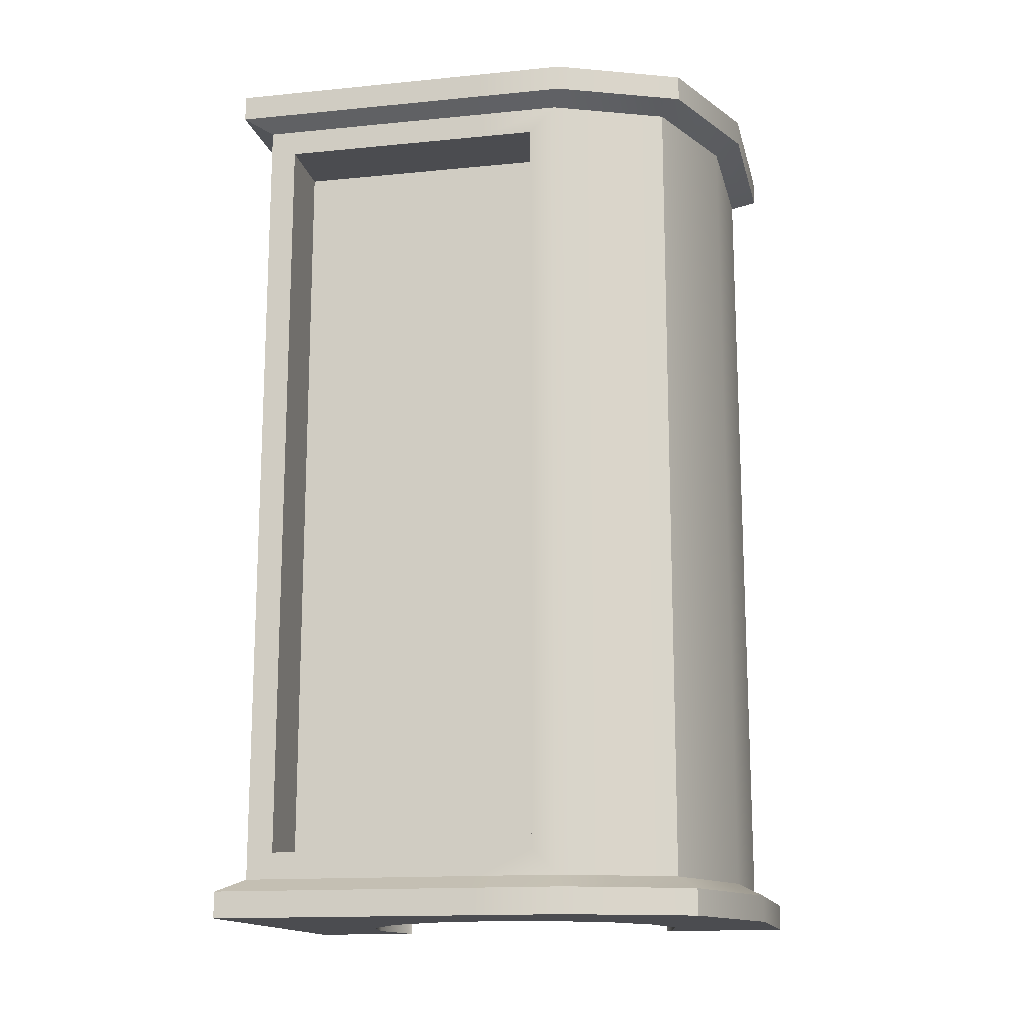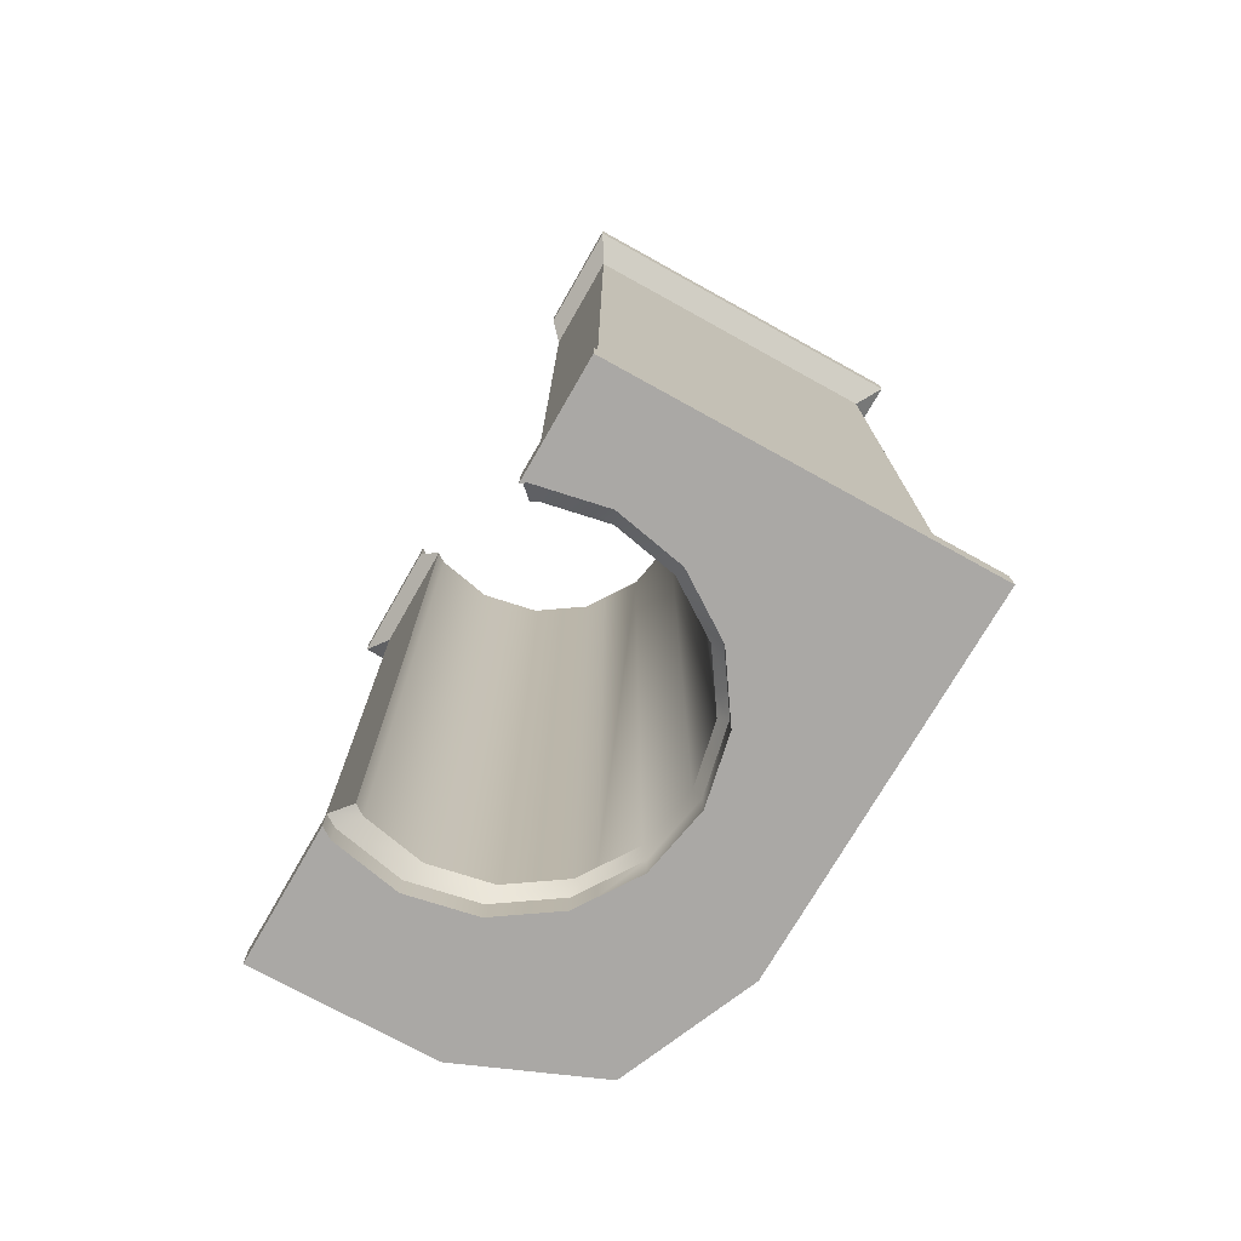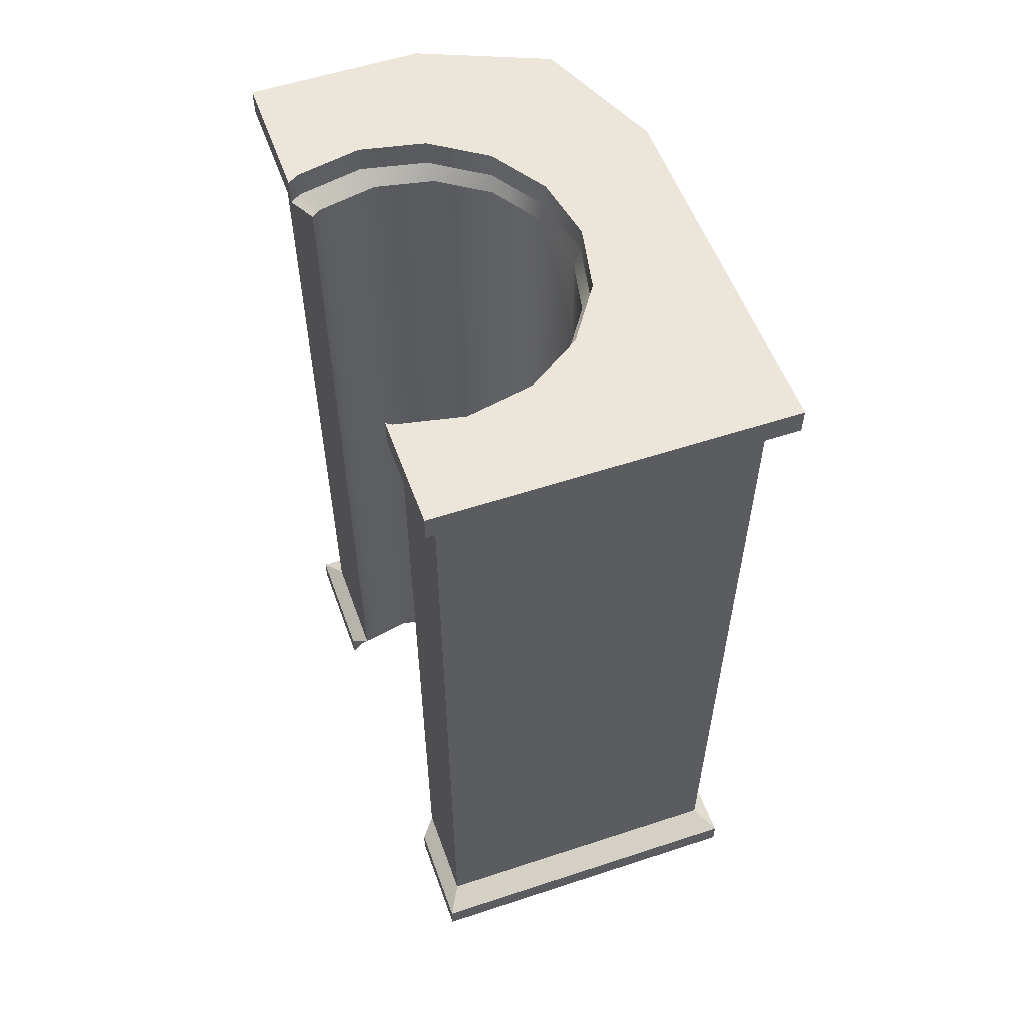
<metadata>
{"format":"obj","ext":"obj","renderer":"f3d","projection":"perspective","resolution":1024,"background":"white","views":[{"elev":-15.2,"azim":103.2,"up":"+Z"},{"elev":-75.1,"azim":-28.9,"up":"+Z"},{"elev":56.7,"azim":-18.9,"up":"+Z"}]}
</metadata>
<code>
g conveyor+mach'ne
v 0.3837 0.3344 1.02
v 0.3933 -0.0598 1.02
v -0.3869 -0.0598 1.02
v -0.3869 -0.0598 1.02
v 0.03086 0.2553 1.02
v 0.3837 0.3344 1.02
v -0.2351 0.1452 1.02
v -0.09114 0.1738 1.02
v -0.3869 -0.0598 1.02
v -0.09114 0.1738 1.02
v 0.03086 0.2553 1.02
v 0.03086 0.2553 -1.02
v -0.09114 0.1738 -1.02
v -0.3869 -0.0598 -1.02
v 0.3837 0.3328 -1.02
v 0.083 0.3334 -1.02
v 0.3787 0.5385 -1.02
v 0.1124 0.3773 -1.02
v 0.1124 0.6651 1.02
v 0.05869 0.7455 1.02
v 0.3736 0.7461 1.02
v 0.3519 1.519e-07 0.9323
v -0.3519 -1.032e-14 -1.02e-08
v -0.3519 1.519e-07 0.9323
v 0.3519 -1.032e-14 -1.165e-07
v -0.3519 -1.519e-07 -0.9323
v 0.3519 -1.519e-07 -0.9323
v -0.3519 -1.032e-14 -1.02e-08
v -0.3556 0.218 0.9323
v -0.3519 1.519e-07 0.9323
v -0.3556 0.218 -4.515e-08
v -0.3519 -1.519e-07 -0.9323
v -0.3556 0.218 -0.9323
v -0.366 0.8232 -0.9323
v -0.4026 0.8529 -0.9609
v -0.4075 1.139 -0.9609
v -0.3704 1.081 -0.9323
v -0.3704 1.081 -1.836e-07
v -0.3704 1.081 -0.9323
v -0.02931 1.08 -0.9323
v -0.02931 1.082 0.9323
v -0.3704 1.081 0.9323
v 0.2241 0.978 0.9323
v 0.2241 0.9758 -0.9323
v -0.3556 0.218 -4.515e-08
v -0.3556 0.218 -0.9323
v -0.3447 0.2107 -0.9323
v -0.3447 0.2107 0.9323
v -0.3556 0.218 0.9323
v -0.2149 0.1849 0.9323
v -0.2149 0.1849 -0.9323
v -0.08509 0.2107 0.9323
v -0.08509 0.2107 -0.9323
v 0.02495 0.2842 0.9323
v 0.02495 0.2842 -0.9323
v 0.07198 0.3546 -0.9323
v 0.07255 0.3555 0.9323
v 0.09847 0.3942 -0.9323
v 0.09847 0.3942 0.9323
v 0.1243 0.524 0.9323
v 0.1243 0.524 -0.9323
v -0.366 0.8232 -1.422e-07
v -0.3704 1.081 0.9323
v -0.366 0.8232 0.9323
v -0.3704 1.081 -1.836e-07
v -0.366 0.8232 -0.9323
v -0.3704 1.081 -0.9323
v -0.3447 0.8374 0.9323
v -0.2351 0.8973 0.9609
v -0.2149 0.8632 0.9323
v -0.379 0.8687 0.9609
v -0.366 0.8232 0.9323
v -0.4026 0.8529 0.9609
v -0.3447 0.8374 0.9323
v -0.2149 0.8632 0.9323
v -0.2149 0.8632 -0.9323
v -0.3447 0.8374 -0.9323
v -0.366 0.8232 -0.9323
v -0.366 0.8232 -1.422e-07
v -0.366 0.8232 0.9323
v -0.2149 0.8632 0.9323
v -0.08509 0.8374 -0.9323
v -0.2149 0.8632 -0.9323
v -0.08509 0.8374 0.9323
v 0.02495 0.7639 -0.9323
v 0.02495 0.7639 0.9323
v 0.05004 0.7263 0.9323
v 0.0506 0.7255 -0.9323
v 0.09847 0.6538 0.9323
v 0.09847 0.6538 -0.9323
v 0.1243 0.524 -0.9323
v 0.1243 0.524 0.9323
v 0.141 0.5212 0.9609
v 0.1124 0.6651 0.9609
v 0.141 0.5212 1.02
v 0.05004 0.7263 0.9323
v 0.1124 0.6651 1.02
v 0.05869 0.7455 0.9609
v 0.05869 0.7455 0.9609
v 0.02495 0.7639 0.9323
v 0.05869 0.7455 1.02
v 0.03086 0.7872 0.9609
v 0.03086 0.7872 0.9609
v -0.08509 0.8374 0.9323
v 0.03086 0.7872 1.02
v -0.09114 0.8687 0.9609
v -0.2149 0.8632 0.9323
v -0.2351 0.8973 0.9609
v -0.09114 0.8687 0.9609
v -0.09114 0.8687 1.02
v -0.2351 0.8973 0.9609
v -0.2351 0.8973 1.02
v 0.3341 0.7269 0.9323
v 0.2241 0.978 0.9323
v 0.2241 0.9758 -0.9323
v 0.3341 0.725 -0.9323
v 0.3504 0.06023 -0.8721
v 0.1853 0.05618 -0.8721
v 0.1781 0.3501 -0.8721
v 0.3432 0.3541 -0.8721
v 0.1736 0.5355 -0.8721
v 0.3386 0.5396 -0.8721
v 0.1705 0.6608 -0.8721
v 0.3356 0.6649 -0.8721
v 0.1781 0.3501 -0.8721
v 0.1853 0.05618 -0.8721
v 0.1853 0.05618 1.893e-06
v 0.1853 0.05618 0.8721
v 0.1781 0.3515 0.8721
v 0.1736 0.5355 -0.8721
v 0.1736 0.5369 0.8721
v 0.1705 0.6608 -0.8721
v 0.1705 0.6626 0.8721
v 0.3504 0.06023 0.8721
v 0.1853 0.05618 0.8721
v 0.1853 0.05618 1.893e-06
v 0.3504 0.06023 -1.261e-07
v 0.1853 0.05618 -0.8721
v 0.3504 0.06023 -0.8721
v 0.3432 0.3555 0.8721
v 0.1853 0.05618 0.8721
v 0.3504 0.06023 0.8721
v 0.1781 0.3515 0.8721
v 0.3386 0.541 0.8721
v 0.1736 0.5369 0.8721
v 0.3356 0.6666 0.8721
v 0.1705 0.6626 0.8721
v 0.3356 0.6649 -0.8721
v 0.1705 0.6608 -0.8721
v 0.1705 0.6626 0.8721
v 0.3356 0.6666 0.8721
v 0.2516 1.025 0.9609
v 0.2516 1.025 1.02
v -0.0293 1.14 1.02
v -0.0293 1.14 0.9609
v -0.4075 1.139 1.02
v -0.4075 1.139 0.9609
v 0.141 0.5212 0.9609
v 0.141 0.5212 1.02
v 0.1124 0.3773 1.02
v 0.1124 0.3773 0.9609
v 0.08365 0.3343 1.02
v 0.08365 0.3343 0.9609
v 0.03086 0.2553 1.02
v 0.03086 0.2553 0.9609
v -0.09114 0.1738 1.02
v -0.09114 0.1738 0.9609
v -0.2351 0.1452 1.02
v -0.2351 0.1452 0.9609
v -0.379 0.1738 1.02
v -0.379 0.1738 0.9609
v -0.3911 0.1819 1.02
v -0.3911 0.1819 0.9609
v 0.1243 0.524 0.9323
v 0.1124 0.3773 0.9609
v 0.09847 0.3942 0.9323
v 0.08365 0.3343 0.9609
v 0.07255 0.3555 0.9323
v 0.03086 0.2553 0.9609
v 0.02495 0.2842 0.9323
v -0.09114 0.1738 0.9609
v -0.08509 0.2107 0.9323
v -0.2351 0.1452 0.9609
v -0.2149 0.1849 0.9323
v -0.379 0.1738 0.9609
v -0.3447 0.2107 0.9323
v -0.3911 0.1819 0.9609
v -0.3556 0.218 0.9323
v -0.3556 0.218 0.9323
v -0.3911 0.1819 0.9609
v -0.3869 -0.0598 0.9609
v -0.3519 1.519e-07 0.9323
v -0.3704 1.081 0.9323
v -0.4075 1.139 0.9609
v -0.4026 0.8529 0.9609
v -0.366 0.8232 0.9323
v 0.3519 -1.519e-07 -0.9323
v 0.3933 -0.0598 -0.9609
v -0.3869 -0.0598 -0.9609
v -0.3519 -1.519e-07 -0.9323
v -0.3519 -1.519e-07 -0.9323
v -0.3869 -0.0598 -0.9609
v -0.3911 0.1819 -0.9609
v -0.3556 0.218 -0.9323
v 0.3432 0.3541 -0.9323
v 0.3933 -0.0598 -0.9609
v 0.3519 -1.519e-07 -0.9323
v 0.3837 0.3328 -0.9609
v 0.3386 0.5396 -0.9323
v 0.3787 0.5385 -0.9609
v 0.3341 0.725 -0.9323
v 0.3736 0.7441 -0.9609
v 0.2241 0.9758 -0.9323
v 0.2516 1.022 -0.9609
v -0.02931 1.08 -0.9323
v -0.0293 1.138 -0.9609
v -0.3704 1.081 -0.9323
v -0.4075 1.139 -0.9609
v -0.3519 1.519e-07 0.9323
v -0.3869 -0.0598 0.9609
v 0.3933 -0.0598 0.9609
v 0.3519 1.519e-07 0.9323
v 0.3519 1.519e-07 0.9323
v 0.3933 -0.0598 0.9609
v 0.3837 0.3344 0.9609
v 0.3432 0.3555 0.9323
v 0.3787 0.54 0.9609
v 0.3386 0.541 0.9323
v 0.3736 0.7461 0.9609
v 0.3341 0.7269 0.9323
v 0.2516 1.025 0.9609
v 0.2241 0.978 0.9323
v -0.0293 1.14 0.9609
v -0.02931 1.082 0.9323
v -0.4075 1.139 0.9609
v -0.3704 1.081 0.9323
v -0.08509 0.8374 -0.9323
v -0.2351 0.8973 -0.9609
v -0.2149 0.8632 -0.9323
v -0.09114 0.8687 -0.9609
v 0.02495 0.7639 -0.9323
v 0.03086 0.7872 -0.9609
v 0.0506 0.7255 -0.9323
v 0.0593 0.7446 -0.9609
v 0.1124 0.6651 -0.9609
v 0.141 0.5212 -0.9609
v 0.09847 0.3942 -0.9323
v 0.1124 0.3773 -0.9609
v 0.07198 0.3546 -0.9323
v 0.083 0.3334 -0.9609
v 0.02495 0.2842 -0.9323
v 0.03086 0.2553 -0.9609
v -0.08509 0.2107 -0.9323
v -0.09114 0.1738 -0.9609
v -0.2149 0.1849 -0.9323
v -0.2351 0.1452 -0.9609
v -0.3447 0.2107 -0.9323
v -0.379 0.1738 -0.9609
v -0.3556 0.218 -0.9323
v -0.3911 0.1819 -0.9609
v 0.1124 0.3773 -0.9609
v 0.141 0.5212 -1.02
v 0.1124 0.3773 -1.02
v 0.1124 0.6651 -1.02
v 0.083 0.3334 -0.9609
v 0.083 0.3334 -1.02
v 0.0593 0.7446 -1.02
v 0.03086 0.2553 -0.9609
v 0.0593 0.7446 -0.9609
v 0.03086 0.2553 -1.02
v 0.03086 0.7872 -1.02
v -0.09114 0.1738 -0.9609
v 0.03086 0.7872 -0.9609
v -0.09114 0.1738 -1.02
v -0.09114 0.8687 -1.02
v -0.2351 0.1452 -0.9609
v -0.09114 0.8687 -0.9609
v -0.2351 0.8973 -1.02
v -0.2351 0.8973 -0.9609
v -0.2351 0.1452 -1.02
v -0.379 0.1738 -0.9609
v -0.379 0.1738 -1.02
v -0.3911 0.1819 -0.9609
v -0.3911 0.1819 -1.02
v -0.3447 0.8374 -0.9323
v -0.4026 0.8529 -0.9609
v -0.366 0.8232 -0.9323
v -0.379 0.8687 -0.9609
v -0.2149 0.8632 -0.9323
v -0.2351 0.8973 -0.9609
v 0.2516 1.025 1.02
v 0.3736 0.7461 1.02
v 0.05869 0.7455 1.02
v -0.0293 1.14 1.02
v 0.03086 0.7872 1.02
v 0.03086 0.7872 1.02
v -0.09114 0.8687 1.02
v -0.0293 1.14 1.02
v -0.4075 1.139 1.02
v -0.09114 0.8687 1.02
v -0.2351 0.8973 1.02
v -0.4075 1.139 1.02
v -0.379 0.8687 1.02
v -0.4026 0.8529 1.02
v 0.03086 0.2553 1.02
v 0.08365 0.3343 1.02
v 0.3837 0.3344 1.02
v 0.3787 0.54 1.02
v 0.1124 0.3773 1.02
v 0.141 0.5212 1.02
v 0.3736 0.7461 1.02
v 0.141 0.5212 1.02
v 0.1124 0.6651 1.02
v -0.3869 -0.0598 1.02
v -0.379 0.1738 1.02
v -0.2351 0.1452 1.02
v -0.3911 0.1819 1.02
v -0.3869 -0.0598 -1.02
v 0.3933 -0.0598 -1.02
v 0.3837 0.3328 -1.02
v 0.03086 0.2553 -1.02
v -0.09114 0.1738 -1.02
v -0.2351 0.1452 -1.02
v -0.379 0.1738 -1.02
v -0.3911 0.1819 -1.02
v 0.3787 0.5385 -1.02
v 0.141 0.5212 -1.02
v 0.1124 0.3773 -1.02
v 0.3736 0.7441 -1.02
v 0.1124 0.6651 -1.02
v 0.0593 0.7446 -1.02
v 0.2516 1.022 -1.02
v -0.0293 1.138 -1.02
v 0.03086 0.7872 -1.02
v -0.09114 0.8687 -1.02
v -0.4075 1.139 -1.02
v -0.2351 0.8973 -1.02
v -0.379 0.8687 -1.02
v -0.4026 0.8529 -1.02
v -0.0293 1.138 -0.9609
v 0.2516 1.022 -1.02
v 0.2516 1.022 -0.9609
v -0.0293 1.138 -1.02
v -0.4075 1.139 -0.9609
v -0.4075 1.139 -1.02
v 0.3736 0.7461 0.9609
v 0.2516 1.025 1.02
v 0.2516 1.025 0.9609
v 0.3736 0.7461 1.02
v 0.3787 0.54 0.9609
v 0.3787 0.54 1.02
v 0.3837 0.3344 0.9609
v 0.3837 0.3344 1.02
v 0.3933 -0.0598 0.9609
v 0.3933 -0.0598 1.02
v -0.4075 1.139 0.9609
v -0.4075 1.139 1.02
v -0.4026 0.8529 1.02
v -0.4026 0.8529 0.9609
v -0.3869 -0.0598 -0.9609
v -0.3869 -0.0598 -1.02
v -0.3911 0.1819 -1.02
v -0.3911 0.1819 -0.9609
v 0.3837 0.3328 -0.9609
v 0.3933 -0.0598 -1.02
v 0.3933 -0.0598 -0.9609
v 0.3837 0.3328 -1.02
v 0.3787 0.5385 -0.9609
v 0.3787 0.5385 -1.02
v 0.3736 0.7441 -0.9609
v 0.3736 0.7441 -1.02
v 0.2516 1.022 -0.9609
v 0.2516 1.022 -1.02
v -0.379 0.8687 -0.9609
v -0.4026 0.8529 -1.02
v -0.4026 0.8529 -0.9609
v -0.379 0.8687 -1.02
v -0.2351 0.8973 -0.9609
v -0.2351 0.8973 -1.02
v -0.4026 0.8529 -0.9609
v -0.4026 0.8529 -1.02
v -0.4075 1.139 -1.02
v -0.4075 1.139 -0.9609
v -0.4026 0.8529 0.9609
v -0.4026 0.8529 1.02
v -0.379 0.8687 1.02
v -0.379 0.8687 0.9609
v -0.2351 0.8973 1.02
v -0.2351 0.8973 0.9609
v 0.3933 -0.0598 -0.9609
v 0.3933 -0.0598 -1.02
v -0.3869 -0.0598 -1.02
v -0.3869 -0.0598 -0.9609
v -0.3911 0.1819 0.9609
v -0.3911 0.1819 1.02
v -0.3869 -0.0598 1.02
v -0.3869 -0.0598 0.9609
v -0.3869 -0.0598 0.9609
v -0.3869 -0.0598 1.02
v 0.3933 -0.0598 1.02
v 0.3933 -0.0598 0.9609
v 0.3386 0.5396 -0.8721
v 0.3432 0.3541 -0.9323
v 0.3432 0.3541 -0.8721
v 0.3386 0.5396 -0.9323
v 0.3519 -1.519e-07 -0.9323
v 0.3356 0.6649 -0.8721
v 0.3504 0.06023 -0.8721
v 0.3341 0.725 -0.9323
v 0.3519 -1.032e-14 -1.165e-07
v 0.3356 0.6666 0.8721
v 0.3504 0.06023 -1.261e-07
v 0.3341 0.7269 0.9323
v 0.3519 1.519e-07 0.9323
v 0.3386 0.541 0.8721
v 0.3504 0.06023 0.8721
v 0.3386 0.541 0.9323
v 0.3432 0.3555 0.9323
v 0.3432 0.3555 0.8721
g conveyor+mach'ne_0
f 3 2 1
f 6 5 4
f 8 7 4
f 11 10 9
f 14 13 12
f 12 16 15
f 17 15 16
f 16 18 17
f 21 20 19
f 24 23 22
f 23 25 22
f 23 26 25
f 26 27 25
f 30 29 28
f 29 31 28
f 28 31 32
f 31 33 32
f 36 35 34
f 37 36 34
f 40 39 38
f 38 41 40
f 38 42 41
f 40 41 43
f 44 40 43
f 47 46 45
f 45 48 47
f 45 49 48
f 47 48 50
f 51 47 50
f 51 50 52
f 53 51 52
f 53 52 54
f 55 53 54
f 56 55 54
f 54 57 56
f 57 58 56
f 57 59 58
f 58 59 60
f 61 58 60
f 64 63 62
f 63 65 62
f 62 65 66
f 65 67 66
f 70 69 68
f 69 71 68
f 68 71 72
f 71 73 72
f 76 75 74
f 77 76 74
f 78 77 74
f 74 79 78
f 74 80 79
f 83 82 81
f 82 84 81
f 82 85 84
f 85 86 84
f 87 86 85
f 87 85 88
f 89 87 88
f 88 90 89
f 90 91 89
f 91 92 89
f 92 93 89
f 93 94 89
f 93 95 94
f 89 94 96
f 95 97 94
f 94 98 96
f 94 97 99
f 96 98 100
f 97 101 99
f 98 102 100
f 99 101 103
f 100 102 104
f 101 105 103
f 102 106 104
f 104 106 107
f 106 108 107
f 103 105 109
f 105 110 109
f 109 110 111
f 110 112 111
f 115 114 113
f 116 115 113
f 119 118 117
f 120 119 117
f 121 119 120
f 122 121 120
f 123 121 122
f 124 123 122
f 127 126 125
f 125 128 127
f 125 129 128
f 125 130 129
f 130 131 129
f 130 132 131
f 132 133 131
f 136 135 134
f 137 136 134
f 138 136 137
f 139 138 137
f 142 141 140
f 141 143 140
f 140 143 144
f 143 145 144
f 144 145 146
f 145 147 146
f 150 149 148
f 151 150 148
f 154 153 152
f 155 154 152
f 156 154 155
f 157 156 155
f 160 159 158
f 161 160 158
f 162 160 161
f 163 162 161
f 164 162 163
f 165 164 163
f 166 164 165
f 167 166 165
f 168 166 167
f 169 168 167
f 170 168 169
f 171 170 169
f 172 170 171
f 173 172 171
f 175 158 174
f 176 175 174
f 177 175 176
f 178 177 176
f 179 177 178
f 180 179 178
f 181 179 180
f 182 181 180
f 183 181 182
f 184 183 182
f 185 183 184
f 186 185 184
f 187 185 186
f 188 187 186
f 191 190 189
f 192 191 189
f 195 194 193
f 196 195 193
f 199 198 197
f 200 199 197
f 203 202 201
f 204 203 201
f 207 206 205
f 206 208 205
f 205 208 209
f 208 210 209
f 209 210 211
f 210 212 211
f 211 212 213
f 212 214 213
f 213 214 215
f 214 216 215
f 215 216 217
f 216 218 217
f 221 220 219
f 222 221 219
f 225 224 223
f 226 225 223
f 227 225 226
f 228 227 226
f 229 227 228
f 230 229 228
f 231 229 230
f 232 231 230
f 233 231 232
f 234 233 232
f 235 233 234
f 236 235 234
f 239 238 237
f 238 240 237
f 237 240 241
f 240 242 241
f 241 242 243
f 242 244 243
f 243 244 90
f 244 245 90
f 90 245 91
f 245 246 91
f 91 246 247
f 246 248 247
f 247 248 249
f 248 250 249
f 249 250 251
f 250 252 251
f 251 252 253
f 252 254 253
f 253 254 255
f 254 256 255
f 255 256 257
f 256 258 257
f 257 258 259
f 258 260 259
f 246 262 261
f 262 263 261
f 264 262 246
f 261 263 265
f 245 264 246
f 263 266 265
f 267 264 245
f 265 266 268
f 269 267 245
f 266 270 268
f 271 267 269
f 268 270 272
f 273 271 269
f 270 274 272
f 275 271 273
f 272 274 276
f 277 275 273
f 278 275 277
f 279 278 277
f 274 280 276
f 276 280 281
f 280 282 281
f 281 282 283
f 282 284 283
f 287 286 285
f 286 288 285
f 285 288 289
f 288 290 289
f 293 292 291
f 291 294 293
f 294 295 293
f 298 297 296
f 298 299 297
f 302 301 300
f 302 303 301
f 302 304 303
f 307 306 305
f 306 307 308
f 308 309 306
f 308 310 309
f 312 308 311
f 311 313 312
f 316 315 314
f 315 317 314
f 320 319 318
f 318 321 320
f 318 323 322
f 318 324 323
f 318 325 324
f 328 327 326
f 329 326 327
f 327 330 329
f 330 331 329
f 332 329 331
f 331 333 332
f 331 334 333
f 334 335 333
f 335 336 333
f 335 337 336
f 337 338 336
f 338 339 336
f 342 341 340
f 341 343 340
f 340 343 344
f 343 345 344
f 348 347 346
f 347 349 346
f 346 349 350
f 349 351 350
f 350 351 352
f 351 353 352
f 352 353 354
f 353 355 354
f 358 357 356
f 359 358 356
f 362 361 360
f 363 362 360
f 366 365 364
f 365 367 364
f 364 367 368
f 367 369 368
f 368 369 370
f 369 371 370
f 370 371 372
f 371 373 372
f 376 375 374
f 375 377 374
f 374 377 378
f 377 379 378
f 382 381 380
f 383 382 380
f 386 385 384
f 387 386 384
f 388 386 387
f 389 388 387
f 392 391 390
f 393 392 390
f 396 395 394
f 397 396 394
f 400 399 398
f 401 400 398
f 404 403 402
f 403 405 402
f 406 403 404
f 402 405 407
f 408 406 404
f 405 409 407
f 410 406 408
f 407 409 411
f 412 410 408
f 409 413 411
f 414 410 412
f 411 413 415
f 416 414 412
f 413 417 415
f 418 414 416
f 415 417 419
f 419 418 416
f 417 418 419

</code>
